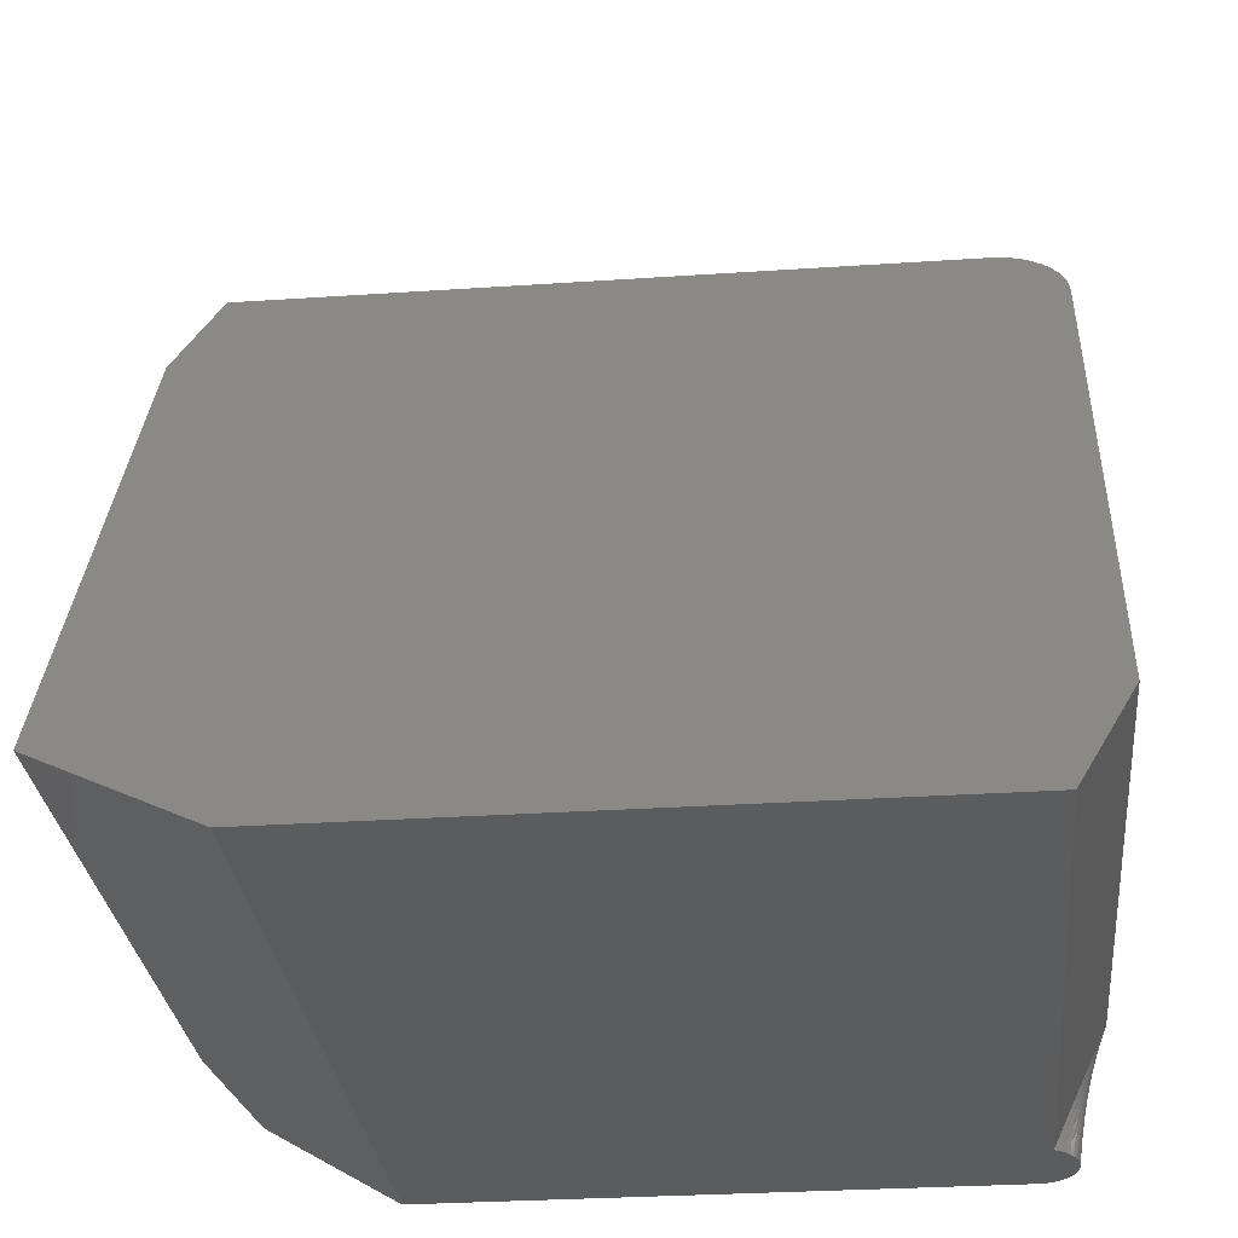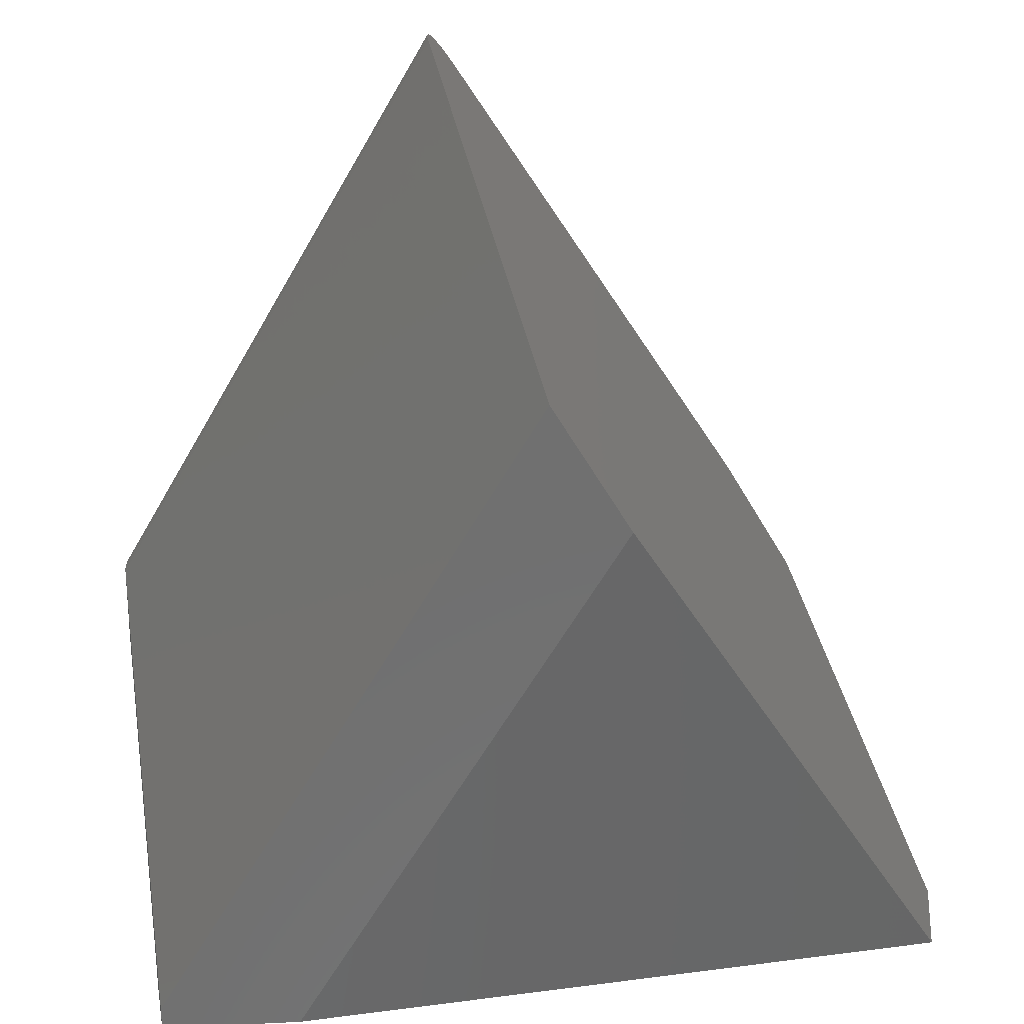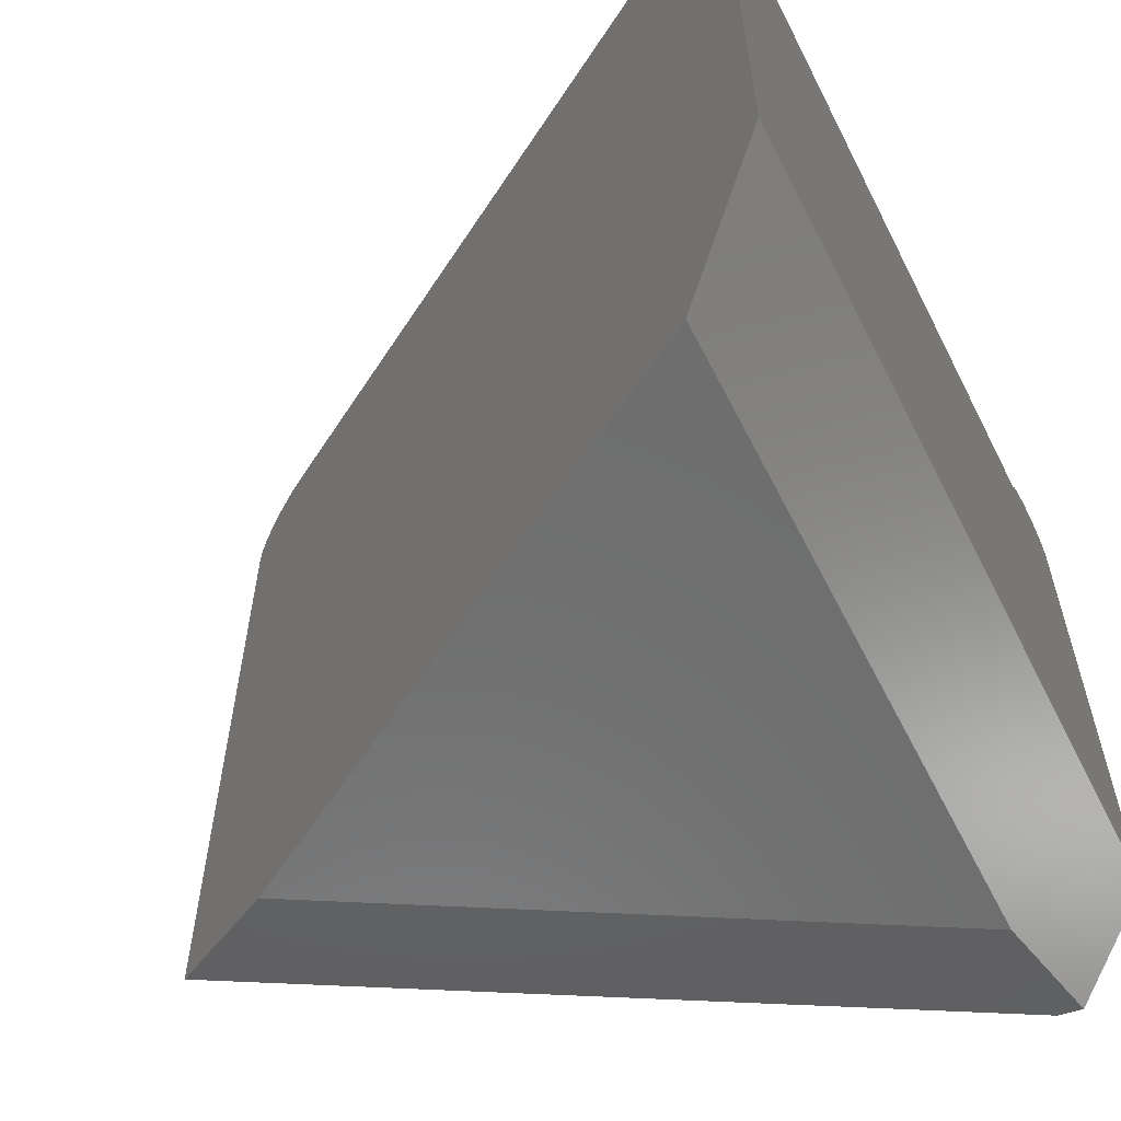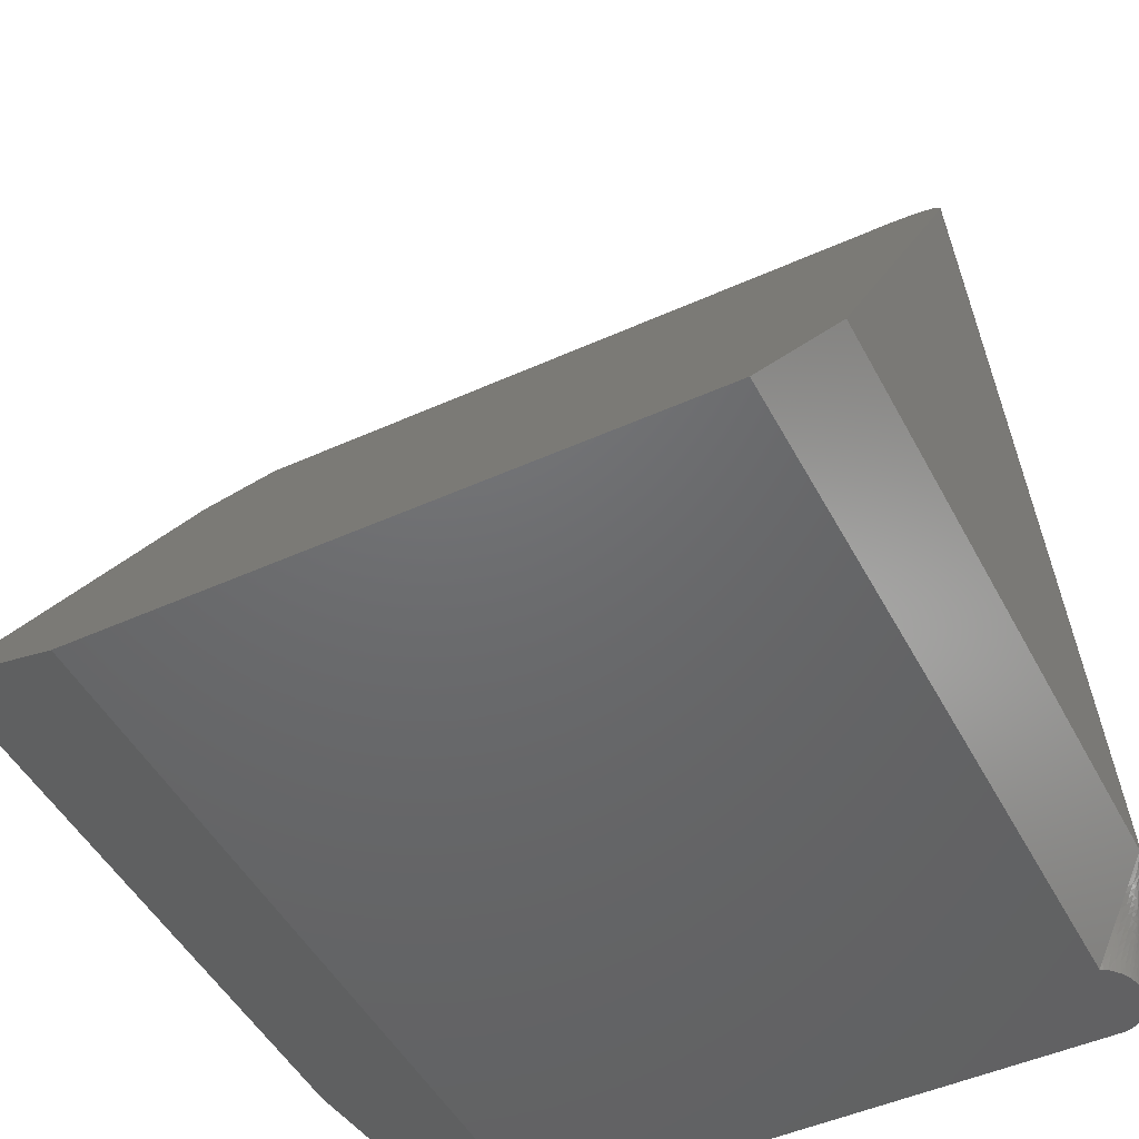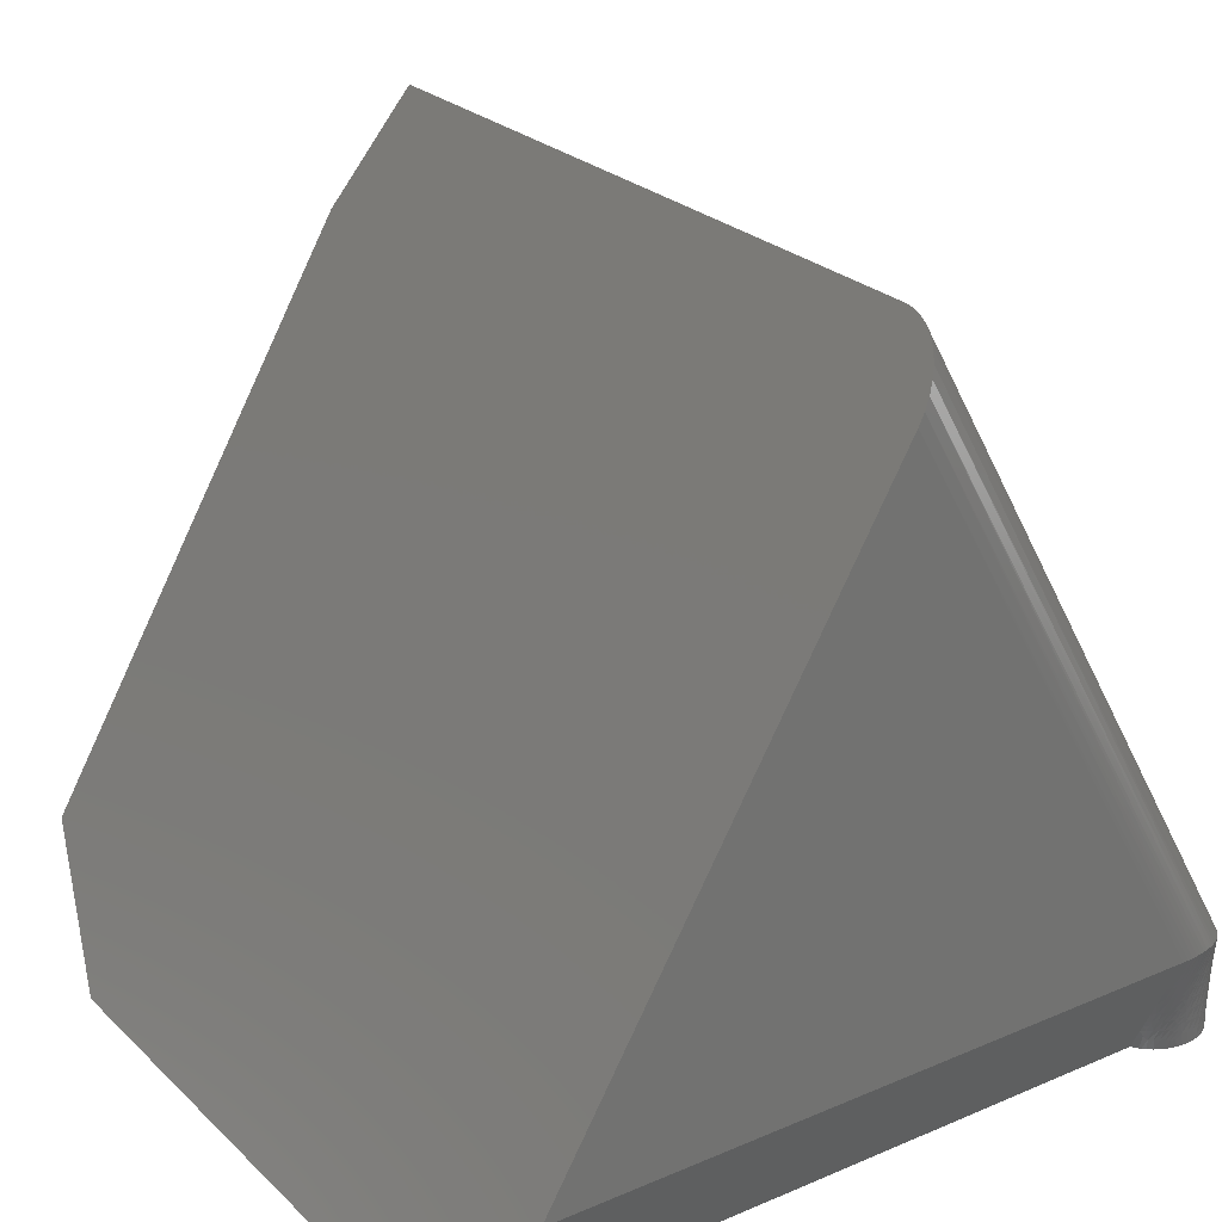
<metadata>
{"format":"stl","ext":"stl","renderer":"f3d","projection":"perspective","resolution":1024,"background":"white","views":[{"elev":-29.0,"azim":-84.2,"up":"+Y"},{"elev":35.7,"azim":170.3,"up":"+Y"},{"elev":-59.7,"azim":-63.2,"up":"+Z"},{"elev":-48.0,"azim":-63.1,"up":"+Y"},{"elev":25.5,"azim":-34.4,"up":"+Y"}]}
</metadata>
<code>
# stl→obj: 210 verts, 416 faces
v 0.4348 -0.2003 0.03539
v 0.434 -0.1738 0.03906
v 0.4375 -0.2891 0.1875
v 0.434 -0.1738 0.8516
v 0.4375 -0.2891 0.8516
v -0.5 -0.2891 0.8672
v 0.3338 -0.2891 0.8672
v 0.3338 -0.2808 0.8711
v 0.3338 -0.2725 0.875
v 0.3338 -0.2642 0.8789
v 0.3338 -0.2559 0.8828
v 0.3338 -0.2476 0.8867
v 0.3338 -0.2393 0.8906
v 0.3338 -0.231 0.8945
v 0.3338 -0.2227 0.8984
v 0.3338 -0.2144 0.9023
v 0.3338 -0.2061 0.9062
v 0.3338 -0.1978 0.9102
v 0.3338 -0.1895 0.9141
v 0.3338 -0.1729 0.9219
v 0.3338 -0.1562 0.9297
v -0.4223 -0.1562 0.9297
v 0.3409 -0.173 0.9223
v 0.3402 -0.1563 0.9295
v 0.4335 -0.1737 0.859
v 0.4374 -0.2891 0.8562
v 0.3472 -0.1566 0.9289
v 0.3361 -0.2891 0.8709
v 0.3386 -0.2891 0.8744
v 0.3379 -0.2714 0.88
v 0.3479 -0.1732 0.9222
v 0.354 -0.157 0.9278
v 0.3405 -0.2891 0.8766
v 0.3449 -0.2891 0.8806
v 0.3423 -0.2758 0.8824
v 0.3548 -0.1737 0.9216
v 0.3616 -0.1743 0.9207
v 0.3607 -0.1576 0.9263
v 0.3498 -0.2891 0.8845
v 0.3472 -0.2759 0.8863
v 0.3673 -0.1584 0.9245
v 0.3552 -0.2891 0.8876
v 0.3527 -0.2759 0.8896
v 0.3683 -0.175 0.9193
v 0.3738 -0.1592 0.9223
v 0.361 -0.2891 0.8905
v 0.3634 -0.2783 0.8937
v 0.3585 -0.276 0.8923
v 0.3738 -0.1757 0.9179
v 0.3802 -0.1602 0.9197
v 0.3672 -0.2891 0.8926
v 0.3792 -0.1764 0.9161
v 0.3851 -0.1719 0.915
v 0.3863 -0.1613 0.9168
v 0.3736 -0.2891 0.8942
v 0.3687 -0.2783 0.8951
v 0.3803 -0.2891 0.895
v 0.3868 -0.2891 0.8953
v 0.3832 -0.2733 0.8975
v 0.3748 -0.2731 0.8971
v 0.3992 -0.1852 0.9057
v 0.4064 -0.1866 0.901
v 0.403 -0.1649 0.9063
v 0.3928 -0.1733 0.9112
v 0.3922 -0.1625 0.9135
v 0.3934 -0.2891 0.8948
v 0.3917 -0.2735 0.8967
v 0.4128 -0.1674 0.8978
v 0.4129 -0.1879 0.8957
v 0.4169 -0.1685 0.8935
v 0.4062 -0.2891 0.8918
v 0.412 -0.2891 0.8895
v 0.4079 -0.2789 0.8916
v 0.4174 -0.1889 0.8913
v 0.4206 -0.1696 0.8888
v 0.4174 -0.2891 0.8865
v 0.4142 -0.269 0.889
v 0.4085 -0.2688 0.8921
v 0.4215 -0.1899 0.8866
v 0.4241 -0.1707 0.8839
v 0.4225 -0.2891 0.8829
v 0.4195 -0.2692 0.8853
v 0.4252 -0.1907 0.8815
v 0.4284 -0.2013 0.8761
v 0.427 -0.1716 0.8787
v 0.427 -0.2891 0.8785
v 0.4243 -0.2694 0.881
v 0.4301 -0.1726 0.8719
v 0.4303 -0.2891 0.8745
v 0.4285 -0.2598 0.8762
v 0.4331 -0.2891 0.8701
v 0.4313 -0.2599 0.8719
v 0.4324 -0.2021 0.8669
v 0.4345 -0.2313 0.8621
v 0.4323 -0.1733 0.8648
v 0.4352 -0.2891 0.8653
v 0.4335 -0.2601 0.8672
v 0.4366 -0.2891 0.8609
v 0.433 -0.2311 0.8671
v 0.3382 -0.2625 0.8838
v 0.3384 -0.2559 0.8867
v 0.3386 -0.2493 0.8895
v 0.339 -0.236 0.8952
v 0.3394 -0.2227 0.9009
v 0.343 -0.2626 0.8875
v 0.3437 -0.2494 0.8927
v 0.3536 -0.1902 0.9159
v 0.3529 -0.1989 0.9129
v 0.3587 -0.2071 0.9107
v 0.3645 -0.2675 0.8962
v 0.3598 -0.263 0.8958
v 0.3656 -0.2567 0.8988
v 0.361 -0.25 0.8993
v 0.3664 -0.2487 0.9006
v 0.3672 -0.2408 0.9025
v 0.3623 -0.2369 0.9028
v 0.3681 -0.2325 0.9045
v 0.3636 -0.2239 0.9063
v 0.3689 -0.2243 0.9064
v 0.3644 -0.2157 0.9085
v 0.3652 -0.2076 0.9106
v 0.3705 -0.2081 0.9102
v 0.3726 -0.2408 0.9029
v 0.3743 -0.2247 0.9062
v 0.3698 -0.2676 0.8974
v 0.3709 -0.2569 0.8996
v 0.3764 -0.2571 0.8999
v 0.3718 -0.2488 0.9012
v 0.378 -0.2411 0.9028
v 0.3826 -0.1968 0.9106
v 0.3776 -0.1925 0.9128
v 0.3759 -0.2086 0.9095
v 0.384 -0.1826 0.9131
v 0.3974 -0.2062 0.9036
v 0.3904 -0.1979 0.9078
v 0.3891 -0.2119 0.9059
v 0.3983 -0.1957 0.9047
v 0.3918 -0.1838 0.9098
v 0.3999 -0.2891 0.8937
v 0.4002 -0.2737 0.8948
v 0.4049 -0.2071 0.8995
v 0.4081 -0.1662 0.9022
v 0.4013 -0.2583 0.8959
v 0.4096 -0.2486 0.893
v 0.4024 -0.2429 0.897
v 0.4035 -0.2276 0.8981
v 0.4107 -0.2284 0.8939
v 0.4042 -0.2173 0.8988
v 0.4118 -0.2082 0.8948
v 0.4245 -0.2497 0.8812
v 0.4248 -0.2301 0.8813
v 0.4285 -0.2305 0.8761
v 0.425 -0.2104 0.8814
v 0.3404 -0.1895 0.9151
v 0.3401 -0.1981 0.9115
v 0.3399 -0.2066 0.9078
v 0.3396 -0.2147 0.9043
v 0.347 -0.1898 0.9157
v 0.3465 -0.1984 0.9124
v 0.346 -0.207 0.9091
v 0.3456 -0.2149 0.906
v 0.3452 -0.2229 0.9029
v 0.3444 -0.2361 0.8978
v 0.3523 -0.2076 0.9099
v 0.3517 -0.2153 0.9072
v 0.3511 -0.2231 0.9045
v 0.3502 -0.2363 0.9
v 0.3492 -0.2495 0.8954
v 0.3482 -0.2627 0.8908
v 0.358 -0.2153 0.9082
v 0.3573 -0.2235 0.9056
v 0.3561 -0.2366 0.9016
v 0.355 -0.2497 0.8976
v 0.3538 -0.2628 0.8936
v 0.3602 -0.1907 0.9157
v 0.3667 -0.1913 0.915
v 0.3722 -0.1919 0.9141
v 0.3811 -0.211 0.9081
v 0.3797 -0.2252 0.9056
v 0.3877 -0.2259 0.904
v 0.3862 -0.2417 0.9018
v 0.3847 -0.2575 0.8996
v 0.3966 -0.2165 0.9025
v 0.3957 -0.2267 0.9015
v 0.3943 -0.2423 0.8999
v 0.393 -0.2579 0.8983
v 0.4166 -0.209 0.8907
v 0.4158 -0.229 0.8902
v 0.415 -0.249 0.8896
v 0.421 -0.2097 0.8863
v 0.4205 -0.2295 0.8859
v 0.42 -0.2494 0.8856
v 0.4306 -0.2017 0.8716
v 0.4309 -0.2308 0.8717
v 0.005263 0.5741 0.8516
v 0.004826 0.5733 0.8624
v -0.04023 0.4964 0.9297
v -0.0331 0.5086 0.9287
v -0.003226 0.5596 0.897
v -0.007925 0.5516 0.9066
v -0.01951 0.5318 0.9211
v -0.02619 0.5204 0.9259
v 0.003238 0.5706 0.8746
v 0.0005801 0.5661 0.8861
v -0.01329 0.5424 0.9145
v -0.07208 0.442 0
v -0.436 -0.1797 0
v 0.005263 0.5741 0.03906
v -0.5 -0.2891 0.1875
v 0.2842 -0.1797 0
f 1 2 3
f 3 2 4
f 3 4 5
f 6 7 8
f 6 8 9
f 6 9 10
f 6 10 11
f 6 11 12
f 6 12 13
f 6 13 14
f 6 14 15
f 6 15 16
f 6 16 17
f 6 17 18
f 6 18 19
f 6 19 20
f 6 20 21
f 6 21 22
f 23 24 21
f 25 26 4
f 26 5 4
f 24 23 27
f 28 29 30
f 8 28 30
f 9 8 30
f 27 31 32
f 33 34 35
f 36 37 38
f 32 36 38
f 34 39 40
f 35 34 40
f 38 37 41
f 39 42 43
f 40 39 43
f 41 44 45
f 46 47 48
f 48 42 46
f 43 42 48
f 45 49 50
f 46 51 47
f 52 53 54
f 50 52 54
f 51 55 56
f 47 51 56
f 57 58 59
f 60 57 59
f 61 62 63
f 64 61 63
f 65 64 63
f 58 66 67
f 59 58 67
f 68 69 70
f 71 72 73
f 70 74 75
f 72 76 77
f 73 72 77
f 78 73 77
f 75 79 80
f 76 81 82
f 77 76 82
f 83 84 85
f 80 83 85
f 81 86 87
f 82 81 87
f 85 84 88
f 86 89 90
f 87 86 90
f 89 91 92
f 90 89 92
f 93 94 95
f 88 93 95
f 91 96 97
f 92 91 97
f 25 95 94
f 96 98 94
f 97 96 94
f 99 97 94
f 25 98 26
f 94 98 25
f 28 8 7
f 10 9 30
f 100 10 30
f 11 10 100
f 101 11 100
f 13 12 102
f 103 13 102
f 14 13 103
f 15 14 103
f 104 15 103
f 29 35 30
f 29 33 35
f 100 30 35
f 105 100 35
f 101 100 105
f 106 102 105
f 107 108 109
f 48 47 110
f 110 111 48
f 111 110 112
f 112 113 111
f 114 113 112
f 113 114 115
f 115 116 113
f 116 115 117
f 117 118 116
f 119 118 117
f 120 118 119
f 121 120 119
f 122 121 119
f 119 117 123
f 124 119 123
f 60 56 55
f 60 125 56
f 126 125 60
f 127 126 60
f 128 126 127
f 123 128 127
f 129 123 127
f 130 131 132
f 131 130 133
f 133 52 131
f 133 53 52
f 55 57 60
f 65 54 64
f 134 135 136
f 137 135 134
f 138 135 137
f 61 138 137
f 138 61 64
f 67 66 139
f 140 67 139
f 61 137 141
f 142 63 62
f 139 71 73
f 73 140 139
f 78 140 73
f 143 140 78
f 144 143 78
f 144 145 143
f 146 145 144
f 147 146 144
f 148 146 147
f 141 148 147
f 149 141 147
f 142 62 69
f 68 142 69
f 150 87 90
f 151 150 90
f 152 151 90
f 153 151 152
f 84 153 152
f 84 83 153
f 99 94 93
f 105 102 101
f 101 102 12
f 101 12 11
f 21 20 23
f 23 20 19
f 23 19 154
f 154 19 18
f 154 18 155
f 155 18 17
f 155 17 156
f 156 17 16
f 156 16 157
f 157 16 15
f 157 15 104
f 27 23 31
f 31 23 154
f 31 154 158
f 158 154 155
f 158 155 159
f 159 155 156
f 159 156 160
f 160 156 157
f 160 157 161
f 161 157 104
f 161 104 162
f 162 104 103
f 162 103 163
f 163 103 102
f 163 102 106
f 32 31 36
f 36 31 158
f 36 158 107
f 107 158 159
f 107 159 108
f 108 159 160
f 108 160 164
f 164 160 161
f 164 161 165
f 165 161 162
f 165 162 166
f 166 162 163
f 166 163 167
f 167 163 106
f 167 106 168
f 168 106 105
f 168 105 169
f 169 105 35
f 169 35 40
f 108 164 109
f 109 164 165
f 109 165 170
f 170 165 166
f 170 166 171
f 171 166 167
f 171 167 172
f 172 167 168
f 172 168 173
f 173 168 169
f 173 169 174
f 174 169 40
f 174 40 43
f 109 175 107
f 107 175 37
f 107 37 36
f 41 37 44
f 44 37 175
f 44 175 176
f 176 175 109
f 176 109 121
f 121 109 170
f 121 170 120
f 120 170 171
f 120 171 118
f 118 171 172
f 118 172 116
f 116 172 173
f 116 173 113
f 113 173 174
f 113 174 111
f 111 174 43
f 111 43 48
f 45 44 49
f 49 44 176
f 49 176 177
f 177 176 121
f 177 121 122
f 117 115 123
f 123 115 114
f 123 114 128
f 128 114 112
f 128 112 126
f 126 112 110
f 126 110 125
f 125 110 47
f 125 47 56
f 50 49 52
f 52 49 177
f 52 177 131
f 131 177 122
f 131 122 132
f 132 122 119
f 132 119 124
f 130 132 178
f 178 132 124
f 178 124 179
f 179 124 123
f 179 123 129
f 54 53 64
f 64 53 133
f 64 133 138
f 138 133 130
f 138 130 135
f 135 130 178
f 135 178 136
f 136 178 179
f 136 179 180
f 180 179 129
f 180 129 181
f 181 129 127
f 181 127 182
f 182 127 60
f 182 60 59
f 134 136 183
f 183 136 180
f 183 180 184
f 184 180 181
f 184 181 185
f 185 181 182
f 185 182 186
f 186 182 59
f 186 59 67
f 137 134 141
f 141 134 183
f 141 183 148
f 148 183 184
f 148 184 146
f 146 184 185
f 146 185 145
f 145 185 186
f 145 186 143
f 143 186 67
f 143 67 140
f 61 141 62
f 62 141 149
f 62 149 69
f 70 69 74
f 74 69 149
f 74 149 187
f 187 149 147
f 187 147 188
f 188 147 144
f 188 144 189
f 189 144 78
f 189 78 77
f 75 74 79
f 79 74 187
f 79 187 190
f 190 187 188
f 190 188 191
f 191 188 189
f 191 189 192
f 192 189 77
f 192 77 82
f 80 79 83
f 83 79 190
f 83 190 153
f 153 190 191
f 153 191 151
f 151 191 192
f 151 192 150
f 150 192 82
f 150 82 87
f 88 84 193
f 193 84 152
f 193 152 194
f 194 152 90
f 194 90 92
f 88 193 93
f 93 193 194
f 93 194 99
f 99 194 92
f 99 92 97
f 195 25 4
f 195 196 25
f 197 24 198
f 197 21 24
f 25 196 95
f 88 95 196
f 70 199 68
f 142 68 199
f 199 200 142
f 142 200 63
f 50 201 45
f 41 45 201
f 201 202 41
f 41 202 38
f 32 38 202
f 202 198 32
f 32 198 27
f 24 27 198
f 203 204 80
f 203 80 85
f 203 85 88
f 203 88 196
f 204 199 70
f 204 70 75
f 204 75 80
f 205 201 50
f 205 50 54
f 205 54 65
f 205 65 63
f 205 63 200
f 206 207 22
f 206 22 197
f 206 197 198
f 206 198 202
f 206 202 201
f 206 201 205
f 206 205 200
f 206 200 199
f 206 199 204
f 206 204 203
f 206 203 196
f 206 196 195
f 206 195 208
f 22 207 6
f 6 207 209
f 4 2 195
f 195 2 208
f 3 96 91
f 3 91 89
f 3 89 86
f 3 86 81
f 3 81 76
f 3 76 72
f 3 72 71
f 3 71 139
f 3 139 66
f 3 66 58
f 3 58 57
f 3 57 55
f 3 55 51
f 3 51 46
f 3 46 42
f 3 42 39
f 3 39 34
f 3 34 33
f 3 33 29
f 3 29 28
f 3 28 7
f 3 7 6
f 3 6 209
f 96 3 5
f 96 5 26
f 96 26 98
f 21 197 22
f 206 208 210
f 210 208 2
f 210 2 1
f 209 207 3
f 3 207 210
f 3 210 1
f 210 207 206

</code>
